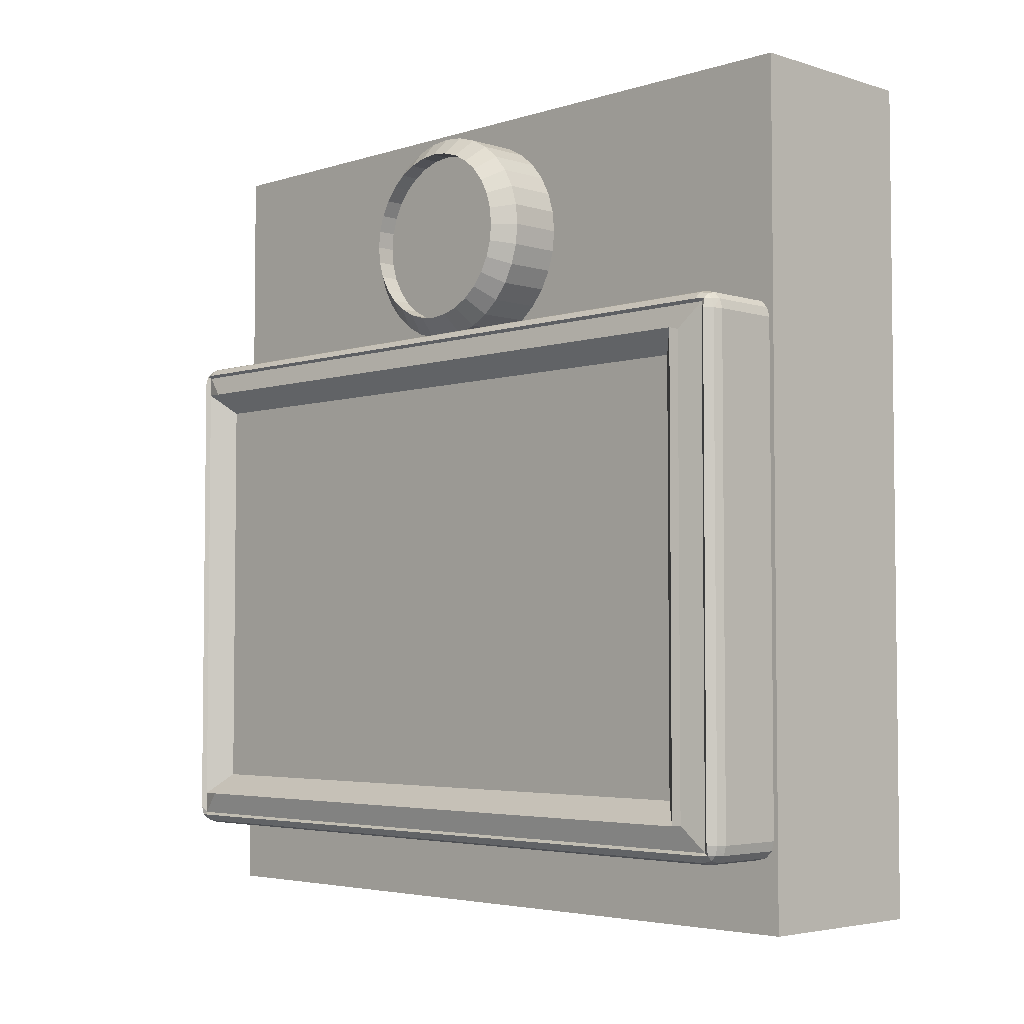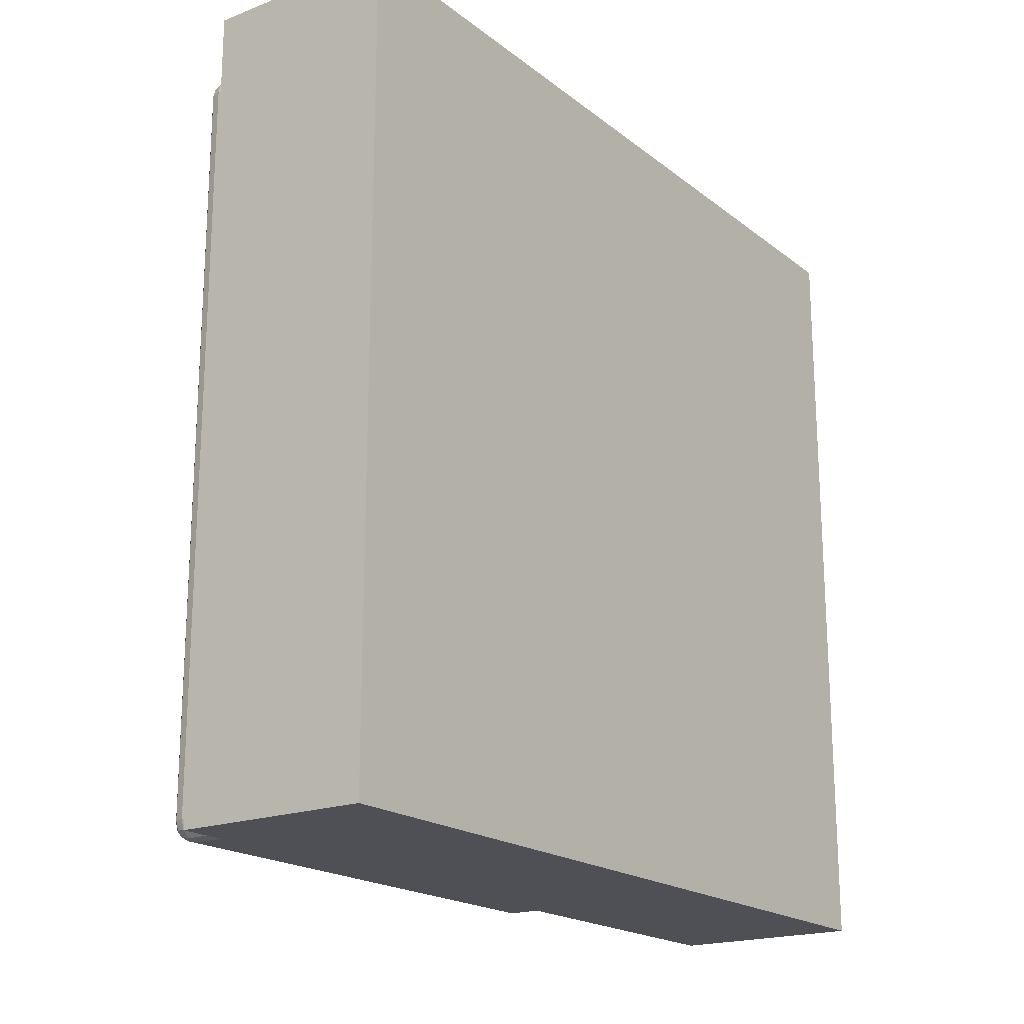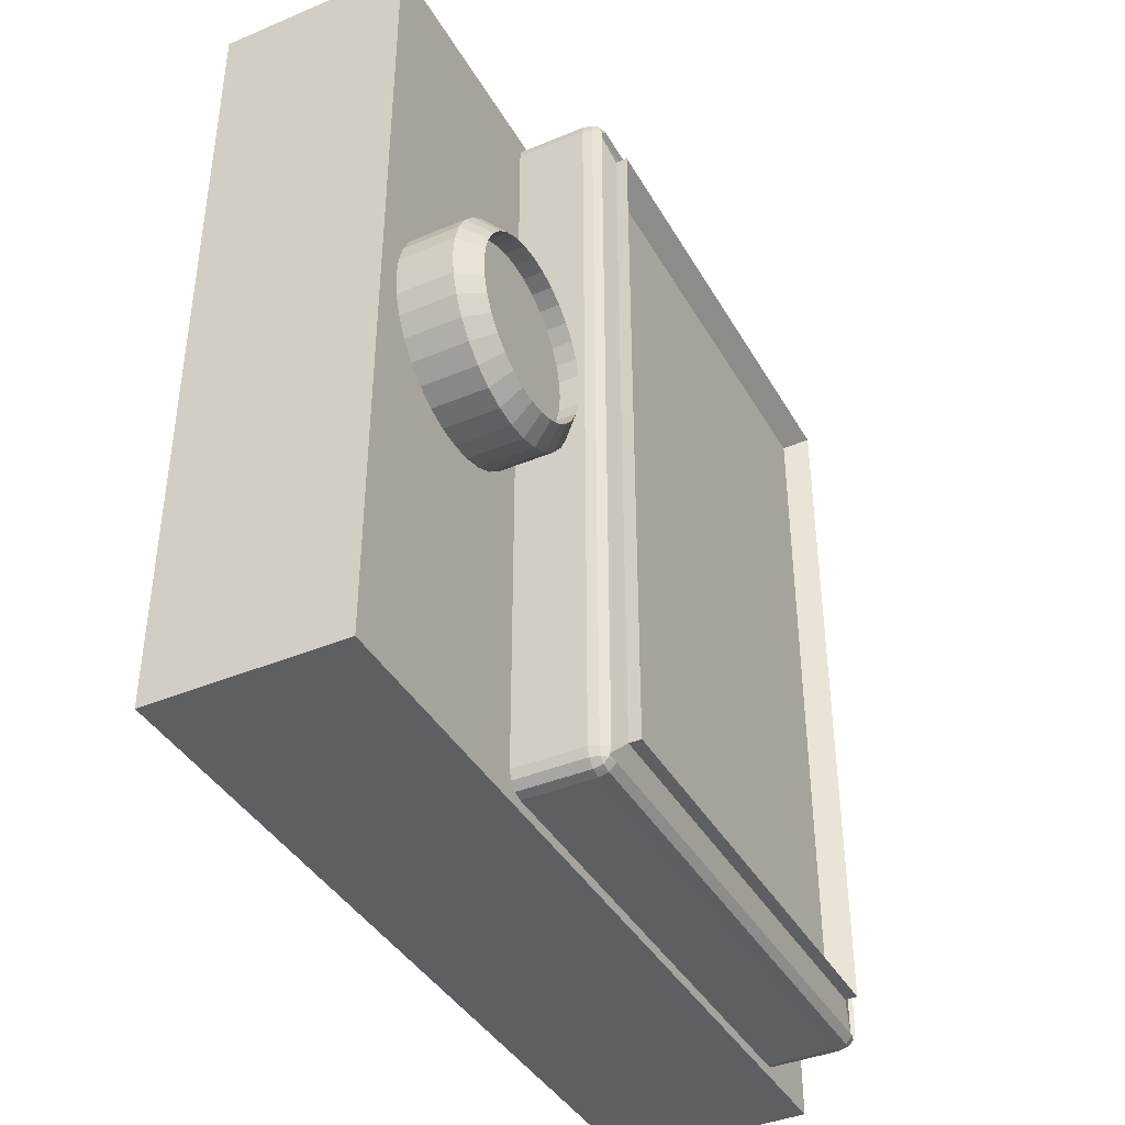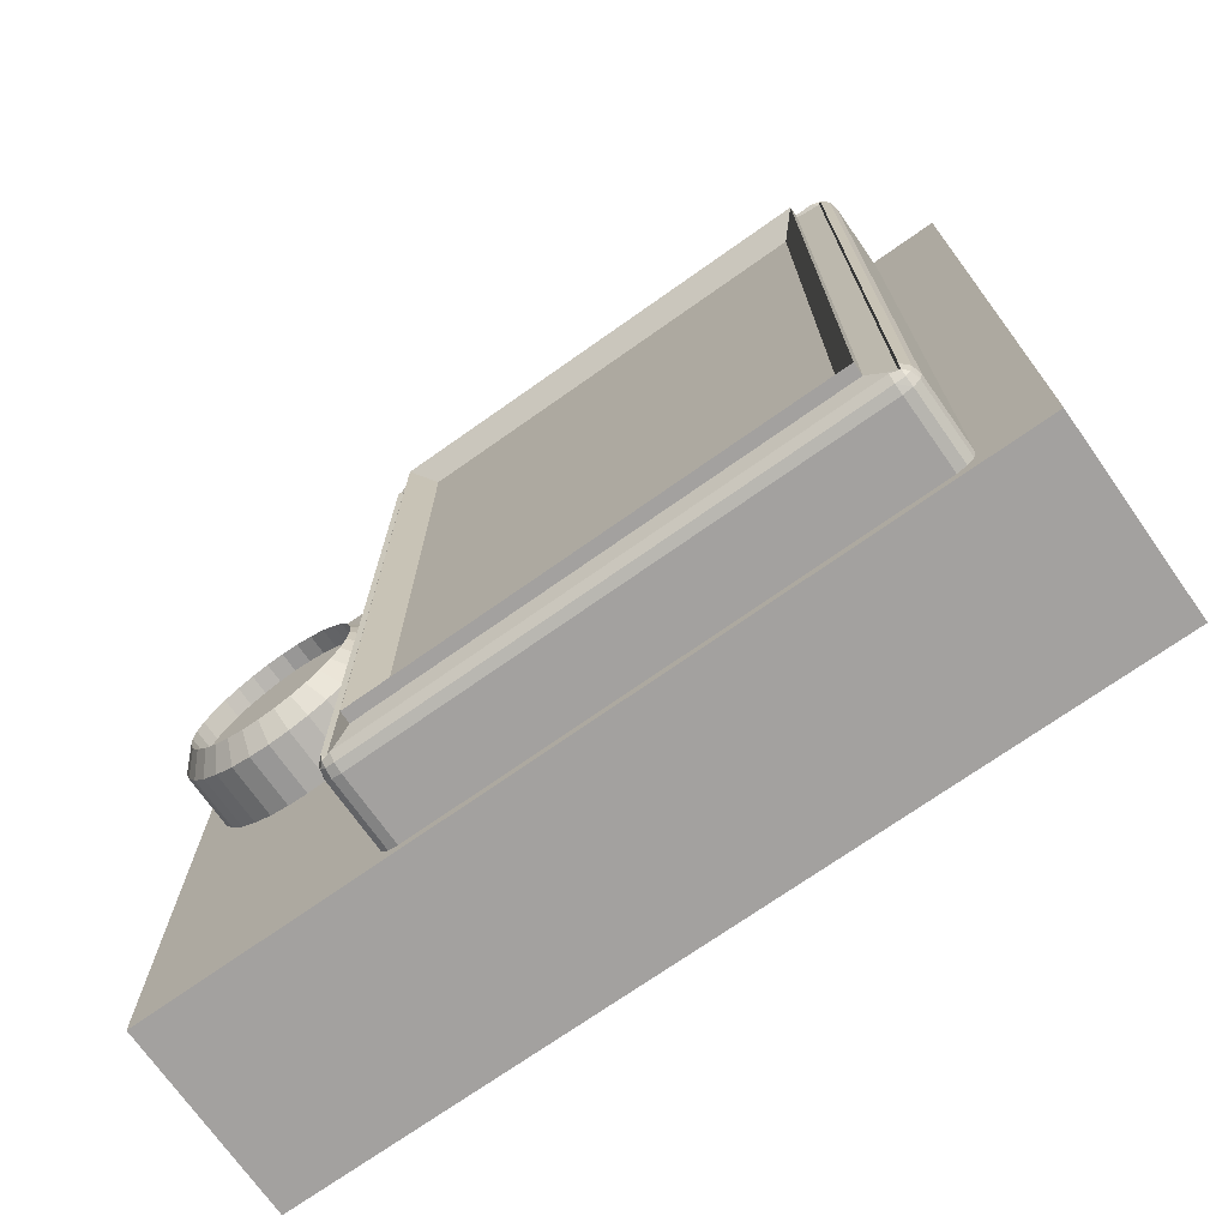
<metadata>
{"format":"obj","ext":"obj","renderer":"f3d","projection":"perspective","resolution":1024,"background":"white","views":[{"elev":-4.1,"azim":135.3,"up":"+Z"},{"elev":-19.4,"azim":-144.4,"up":"+Y"},{"elev":-40.0,"azim":27.3,"up":"+Y"},{"elev":-72.3,"azim":125.2,"up":"+Y"}]}
</metadata>
<code>
o Cube_Cube.004
v 0.001462 -0.008415 -0.006
v 0.001462 -0.008839 -0.005576
v 0.001673 -0.008415 -0.005943
v 0.001462 -0.008627 -0.005943
v 0.001664 -0.008618 -0.005888
v 0.001829 -0.008627 -0.005576
v 0.001829 -0.008415 -0.005788
v 0.001774 -0.008618 -0.005779
v 0.001462 -0.008783 -0.005788
v 0.001673 -0.008783 -0.005576
v 0.001664 -0.008728 -0.005779
v 0.001462 -0.008415 0.006
v 0.001462 -0.008839 0.005576
v 0.001829 -0.008415 0.005788
v 0.001829 -0.008627 0.005576
v 0.001774 -0.008618 0.005779
v 0.001462 -0.008627 0.005943
v 0.001673 -0.008415 0.005943
v 0.001664 -0.008618 0.005888
v 0.001673 -0.008783 0.005576
v 0.001462 -0.008783 0.005788
v 0.001664 -0.008728 0.005779
v -0.001926 -0.008415 -0.006
v -0.001926 -0.008839 -0.005576
v -0.00235 -0.008415 -0.005576
v -0.001926 -0.008627 -0.005943
v -0.002138 -0.008415 -0.005943
v -0.002129 -0.008618 -0.005888
v -0.002138 -0.008783 -0.005576
v -0.001926 -0.008783 -0.005788
v -0.002129 -0.008728 -0.005779
v -0.002293 -0.008415 -0.005788
v -0.002293 -0.008627 -0.005576
v -0.002238 -0.008618 -0.005779
v -0.001926 -0.008415 0.006
v -0.00235 -0.008415 0.005576
v -0.001926 -0.008839 0.005576
v -0.002138 -0.008415 0.005943
v -0.001926 -0.008627 0.005943
v -0.002129 -0.008618 0.005888
v -0.002293 -0.008627 0.005576
v -0.002293 -0.008415 0.005788
v -0.002238 -0.008618 0.005779
v -0.001926 -0.008783 0.005788
v -0.002138 -0.008783 0.005576
v -0.002129 -0.008728 0.005779
v 0.001462 0.008415 -0.006
v 0.001462 0.008839 -0.005576
v 0.001462 0.008627 -0.005943
v 0.001673 0.008415 -0.005943
v 0.001664 0.008618 -0.005888
v 0.001673 0.008783 -0.005576
v 0.001462 0.008783 -0.005788
v 0.001664 0.008728 -0.005779
v 0.001829 0.008415 -0.005788
v 0.001829 0.008627 -0.005576
v 0.001774 0.008618 -0.005779
v 0.001462 0.008415 0.006
v 0.001462 0.008839 0.005576
v 0.001673 0.008415 0.005943
v 0.001462 0.008627 0.005943
v 0.001664 0.008618 0.005888
v 0.001829 0.008627 0.005576
v 0.001829 0.008415 0.005788
v 0.001774 0.008618 0.005779
v 0.001462 0.008783 0.005788
v 0.001673 0.008783 0.005576
v 0.001664 0.008728 0.005779
v -0.001926 0.008415 -0.006
v -0.00235 0.008415 -0.005576
v -0.001926 0.008839 -0.005576
v -0.002138 0.008415 -0.005943
v -0.001926 0.008627 -0.005943
v -0.002129 0.008618 -0.005888
v -0.002293 0.008627 -0.005576
v -0.002293 0.008415 -0.005788
v -0.002238 0.008618 -0.005779
v -0.001926 0.008783 -0.005788
v -0.002138 0.008783 -0.005576
v -0.002129 0.008728 -0.005779
v -0.001926 0.008415 0.006
v -0.001926 0.008839 0.005576
v -0.00235 0.008415 0.005576
v -0.001926 0.008627 0.005943
v -0.002138 0.008415 0.005943
v -0.002129 0.008618 0.005888
v -0.002138 0.008783 0.005576
v -0.001926 0.008783 0.005788
v -0.002129 0.008728 0.005779
v -0.002293 0.008415 0.005788
v -0.002293 0.008627 0.005576
v -0.002238 0.008618 0.005779
v 0.001884 -0.007978 -0.005191
v 0.001744 -0.008516 -0.005729
v 0.001884 -0.007978 0.005191
v 0.001744 -0.008516 0.005729
v 0.001884 0.007978 -0.005191
v 0.001744 0.008516 -0.005729
v 0.001884 0.007978 0.005191
v 0.001744 0.008516 0.005729
v 0.001674 0.007497 -0.004709
v 0.002155 0.007978 -0.005191
v 0.001674 0.007497 0.004709
v 0.002155 0.007978 0.005191
v 0.001674 -0.007497 0.004709
v 0.002155 -0.007978 0.005191
v 0.001674 -0.007497 -0.004709
v 0.002155 -0.007978 -0.005191
f 96 16 15
f 82 48 71
f 35 58 81
f 13 24 2
f 36 70 25
f 3 4 1
f 3 8 5
f 96 6 94
f 6 11 8
f 9 10 2
f 4 11 9
f 5 8 11
f 14 100 64
f 14 19 16
f 17 18 12
f 21 19 17
f 20 21 13
f 15 22 20
f 16 19 22
f 26 27 23
f 26 31 28
f 29 30 24
f 33 31 29
f 32 33 25
f 32 28 34
f 28 31 34
f 38 39 35
f 42 40 38
f 41 42 36
f 45 43 41
f 44 45 37
f 39 46 44
f 40 43 46
f 49 50 47
f 49 54 51
f 52 53 48
f 56 54 52
f 100 65 64
f 50 57 55
f 51 54 57
f 60 61 58
f 64 62 60
f 97 108 93
f 63 68 65
f 66 67 59
f 61 68 66
f 62 65 68
f 72 73 69
f 76 74 72
f 75 76 70
f 75 80 77
f 78 79 71
f 78 74 80
f 74 77 80
f 84 85 81
f 88 86 84
f 87 88 82
f 91 89 87
f 90 91 83
f 90 86 92
f 86 89 92
f 1 26 23
f 4 30 26
f 9 24 30
f 103 107 101
f 15 10 6
f 20 2 10
f 35 17 12
f 39 21 17
f 44 13 21
f 25 41 36
f 33 45 41
f 29 37 45
f 23 72 69
f 27 76 72
f 32 70 76
f 81 38 35
f 85 42 38
f 90 36 42
f 71 87 82
f 79 91 87
f 75 83 91
f 69 49 47
f 73 53 49
f 78 48 53
f 58 84 81
f 61 88 84
f 66 82 88
f 98 57 56
f 56 67 63
f 52 59 67
f 47 3 1
f 50 7 3
f 94 8 7
f 12 60 58
f 18 64 60
f 98 63 100
f 69 1 23
f 95 94 93
f 97 100 99
f 93 98 97
f 99 96 95
f 55 94 7
f 93 106 95
f 95 104 99
f 105 104 106
f 101 104 103
f 105 108 107
f 101 108 102
f 99 102 97
f 96 14 16
f 82 59 48
f 35 12 58
f 13 37 24
f 36 83 70
f 3 5 4
f 3 7 8
f 96 15 6
f 6 10 11
f 9 11 10
f 4 5 11
f 14 96 100
f 14 18 19
f 17 19 18
f 21 22 19
f 20 22 21
f 15 16 22
f 26 28 27
f 26 30 31
f 29 31 30
f 33 34 31
f 32 34 33
f 32 27 28
f 38 40 39
f 42 43 40
f 41 43 42
f 45 46 43
f 44 46 45
f 39 40 46
f 49 51 50
f 49 53 54
f 52 54 53
f 56 57 54
f 100 63 65
f 50 51 57
f 60 62 61
f 64 65 62
f 97 102 108
f 63 67 68
f 66 68 67
f 61 62 68
f 72 74 73
f 76 77 74
f 75 77 76
f 75 79 80
f 78 80 79
f 78 73 74
f 84 86 85
f 88 89 86
f 87 89 88
f 91 92 89
f 90 92 91
f 90 85 86
f 1 4 26
f 4 9 30
f 9 2 24
f 103 105 107
f 15 20 10
f 20 13 2
f 35 39 17
f 39 44 21
f 44 37 13
f 25 33 41
f 33 29 45
f 29 24 37
f 23 27 72
f 27 32 76
f 32 25 70
f 81 85 38
f 85 90 42
f 90 83 36
f 71 79 87
f 79 75 91
f 75 70 83
f 69 73 49
f 73 78 53
f 78 71 48
f 58 61 84
f 61 66 88
f 66 59 82
f 98 55 57
f 56 52 67
f 52 48 59
f 47 50 3
f 50 55 7
f 94 6 8
f 12 18 60
f 18 14 64
f 98 56 63
f 69 47 1
f 95 96 94
f 97 98 100
f 93 94 98
f 99 100 96
f 55 98 94
f 93 108 106
f 95 106 104
f 105 103 104
f 101 102 104
f 105 106 108
f 101 107 108
f 99 104 102
o backpanel_Cube.001
v -0.004487 -0.009078 -0.007554
v -0.004487 -0.009078 0.01133
v -0.004487 0.008946 -0.007554
v -0.004487 0.008946 0.01133
v -0.000116 -0.009078 -0.007554
v -0.000116 -0.009078 0.01133
v -0.000116 0.008946 -0.007554
v -0.000116 0.008946 0.01133
f 110 111 109
f 112 115 111
f 116 113 115
f 114 109 113
f 115 109 111
f 112 114 116
f 110 112 111
f 112 116 115
f 116 114 113
f 114 110 109
f 115 113 109
f 112 110 114
o Cylinder_Cylinder.002
v -0.001883 -0 0.01079
v -0.001883 0.000471 0.01074
v -0.001883 0.000923 0.01061
v -0.001883 0.00134 0.01038
v -0.001883 0.001706 0.01008
v -0.001883 0.002006 0.009718
v -0.001883 0.002229 0.009301
v -0.001883 0.002366 0.008848
v -0.001883 0.002413 0.008377
v -0.001883 0.002366 0.007907
v -0.001883 0.002229 0.007454
v -0.001883 0.002006 0.007037
v -0.001883 0.001706 0.006671
v -0.001883 0.00134 0.006371
v -0.001883 0.000923 0.006148
v -0.001883 0.000471 0.006011
v -0.001883 -0 0.005965
v -0.001883 -0.000471 0.006011
v -0.001883 -0.000923 0.006148
v -0.001883 -0.00134 0.006371
v -0.001883 -0.001706 0.006671
v -0.001883 -0.002006 0.007037
v -0.001883 -0.002229 0.007454
v -0.001883 -0.002366 0.007907
v -0.001883 -0.002413 0.008377
v -0.001883 -0.002366 0.008848
v -0.001883 -0.002229 0.009301
v -0.001883 -0.002006 0.009718
v -0.001883 -0.001706 0.01008
v -0.001883 -0.00134 0.01038
v -0.001883 -0.000923 0.01061
v -0.001883 -0.000471 0.01074
v 0.001545 -0 0.01035
v 0.001113 -0 0.01079
v 0.001545 0.000386 0.01032
v 0.001113 0.000471 0.01074
v 0.001545 0.000757 0.01021
v 0.001113 0.000923 0.01061
v 0.001545 0.001099 0.01002
v 0.001113 0.00134 0.01038
v 0.001545 0.001399 0.009776
v 0.001113 0.001706 0.01008
v 0.001545 0.001645 0.009476
v 0.001113 0.002006 0.009718
v 0.001545 0.001827 0.009134
v 0.001113 0.002229 0.009301
v 0.001545 0.00194 0.008763
v 0.001113 0.002366 0.008848
v 0.001545 0.001978 0.008377
v 0.001113 0.002413 0.008377
v 0.001545 0.00194 0.007992
v 0.001113 0.002366 0.007907
v 0.001545 0.001827 0.007621
v 0.001113 0.002229 0.007454
v 0.001545 0.001645 0.007279
v 0.001113 0.002006 0.007037
v 0.001545 0.001399 0.006979
v 0.001113 0.001706 0.006671
v 0.001545 0.001099 0.006733
v 0.001113 0.00134 0.006371
v 0.001545 0.000757 0.00655
v 0.001113 0.000923 0.006148
v 0.001545 0.000386 0.006438
v 0.001113 0.000471 0.006011
v 0.001545 -0 0.0064
v 0.001113 -0 0.005965
v 0.001545 -0.000386 0.006438
v 0.001113 -0.000471 0.006011
v 0.001545 -0.000757 0.00655
v 0.001113 -0.000923 0.006148
v 0.001545 -0.001099 0.006733
v 0.001113 -0.00134 0.006371
v 0.001545 -0.001399 0.006979
v 0.001113 -0.001706 0.006671
v 0.001545 -0.001645 0.007279
v 0.001113 -0.002006 0.007037
v 0.001545 -0.001827 0.007621
v 0.001113 -0.002229 0.007454
v 0.001545 -0.00194 0.007992
v 0.001113 -0.002366 0.007907
v 0.001545 -0.001978 0.008377
v 0.001113 -0.002413 0.008377
v 0.001545 -0.00194 0.008763
v 0.001113 -0.002366 0.008848
v 0.001545 -0.001827 0.009134
v 0.001113 -0.002229 0.009301
v 0.001545 -0.001645 0.009476
v 0.001113 -0.002006 0.009718
v 0.001545 -0.001399 0.009776
v 0.001113 -0.001706 0.01008
v 0.001545 -0.001099 0.01002
v 0.001113 -0.00134 0.01038
v 0.001545 -0.000757 0.01021
v 0.001113 -0.000923 0.01061
v 0.001545 -0.000386 0.01032
v 0.001113 -0.000471 0.01074
v 0.001106 -0 0.01035
v 0.001106 0.000386 0.01032
v 0.001106 0.000757 0.01021
v 0.001106 0.001099 0.01002
v 0.001106 0.001399 0.009776
v 0.001106 0.001645 0.009476
v 0.001106 0.001827 0.009134
v 0.001106 0.00194 0.008763
v 0.001106 0.001978 0.008377
v 0.001106 0.00194 0.007992
v 0.001106 0.001827 0.007621
v 0.001106 0.001645 0.007279
v 0.001106 0.001399 0.006979
v 0.001106 0.001099 0.006733
v 0.001106 0.000757 0.00655
v 0.001106 0.000386 0.006438
v 0.001106 -0 0.0064
v 0.001106 -0.000386 0.006438
v 0.001106 -0.000757 0.00655
v 0.001106 -0.001099 0.006733
v 0.001106 -0.001399 0.006979
v 0.001106 -0.001645 0.007279
v 0.001106 -0.001827 0.007621
v 0.001106 -0.00194 0.007992
v 0.001106 -0.001978 0.008377
v 0.001106 -0.00194 0.008763
v 0.001106 -0.001827 0.009134
v 0.001106 -0.001645 0.009476
v 0.001106 -0.001399 0.009776
v 0.001106 -0.001099 0.01002
v 0.001106 -0.000757 0.01021
v 0.001106 -0.000386 0.01032
f 212 117 148
f 154 120 119
f 156 121 120
f 158 122 121
f 160 123 122
f 162 124 123
f 164 125 124
f 166 126 125
f 168 127 126
f 170 128 127
f 172 129 128
f 174 130 129
f 176 131 130
f 178 132 131
f 180 133 132
f 182 134 133
f 184 135 134
f 186 136 135
f 188 137 136
f 190 138 137
f 192 139 138
f 194 140 139
f 196 141 140
f 198 142 141
f 200 143 142
f 202 144 143
f 204 145 144
f 206 146 145
f 208 147 146
f 210 148 147
f 150 118 117
f 152 119 118
f 124 132 140
f 152 149 151
f 152 153 154
f 154 155 156
f 158 155 157
f 158 159 160
f 162 159 161
f 162 163 164
f 164 165 166
f 166 167 168
f 170 167 169
f 170 171 172
f 172 173 174
f 174 175 176
f 176 177 178
f 180 177 179
f 180 181 182
f 182 183 184
f 184 185 186
f 186 187 188
f 188 189 190
f 192 189 191
f 192 193 194
f 194 195 196
f 196 197 198
f 198 199 200
f 200 201 202
f 202 203 204
f 204 205 206
f 206 207 208
f 210 207 209
f 212 209 211
f 212 149 150
f 165 222 167
f 231 223 215
f 183 231 185
f 201 240 203
f 211 213 149
f 157 218 159
f 175 227 177
f 193 236 195
f 149 214 151
f 167 223 169
f 185 232 187
f 203 241 205
f 159 219 161
f 177 228 179
f 195 237 197
f 151 215 153
f 169 224 171
f 187 233 189
f 205 242 207
f 161 220 163
f 179 229 181
f 197 238 199
f 153 216 155
f 171 225 173
f 189 234 191
f 207 243 209
f 163 221 165
f 181 230 183
f 199 239 201
f 155 217 157
f 173 226 175
f 191 235 193
f 209 244 211
f 212 150 117
f 154 156 120
f 156 158 121
f 158 160 122
f 160 162 123
f 162 164 124
f 164 166 125
f 166 168 126
f 168 170 127
f 170 172 128
f 172 174 129
f 174 176 130
f 176 178 131
f 178 180 132
f 180 182 133
f 182 184 134
f 184 186 135
f 186 188 136
f 188 190 137
f 190 192 138
f 192 194 139
f 194 196 140
f 196 198 141
f 198 200 142
f 200 202 143
f 202 204 144
f 204 206 145
f 206 208 146
f 208 210 147
f 210 212 148
f 150 152 118
f 152 154 119
f 148 117 118
f 118 119 120
f 120 121 124
f 121 122 124
f 122 123 124
f 124 125 128
f 125 126 128
f 126 127 128
f 128 129 132
f 129 130 132
f 130 131 132
f 132 133 134
f 134 135 136
f 136 137 138
f 138 139 140
f 140 141 142
f 142 143 144
f 144 145 146
f 146 147 144
f 147 148 144
f 148 118 124
f 118 120 124
f 132 134 140
f 134 136 140
f 136 138 140
f 140 142 148
f 142 144 148
f 124 128 132
f 148 124 140
f 152 150 149
f 152 151 153
f 154 153 155
f 158 156 155
f 158 157 159
f 162 160 159
f 162 161 163
f 164 163 165
f 166 165 167
f 170 168 167
f 170 169 171
f 172 171 173
f 174 173 175
f 176 175 177
f 180 178 177
f 180 179 181
f 182 181 183
f 184 183 185
f 186 185 187
f 188 187 189
f 192 190 189
f 192 191 193
f 194 193 195
f 196 195 197
f 198 197 199
f 200 199 201
f 202 201 203
f 204 203 205
f 206 205 207
f 210 208 207
f 212 210 209
f 212 211 149
f 165 221 222
f 215 214 243
f 214 213 243
f 213 244 243
f 243 242 241
f 241 240 239
f 239 238 235
f 238 237 235
f 237 236 235
f 235 234 233
f 233 232 235
f 232 231 235
f 231 230 229
f 229 228 231
f 228 227 231
f 227 226 225
f 225 224 223
f 223 222 221
f 221 220 223
f 220 219 223
f 219 218 215
f 218 217 215
f 217 216 215
f 243 241 215
f 241 239 215
f 227 225 231
f 225 223 231
f 239 235 215
f 235 231 215
f 223 219 215
f 183 230 231
f 201 239 240
f 211 244 213
f 157 217 218
f 175 226 227
f 193 235 236
f 149 213 214
f 167 222 223
f 185 231 232
f 203 240 241
f 159 218 219
f 177 227 228
f 195 236 237
f 151 214 215
f 169 223 224
f 187 232 233
f 205 241 242
f 161 219 220
f 179 228 229
f 197 237 238
f 153 215 216
f 171 224 225
f 189 233 234
f 207 242 243
f 163 220 221
f 181 229 230
f 199 238 239
f 155 216 217
f 173 225 226
f 191 234 235
f 209 243 244

</code>
